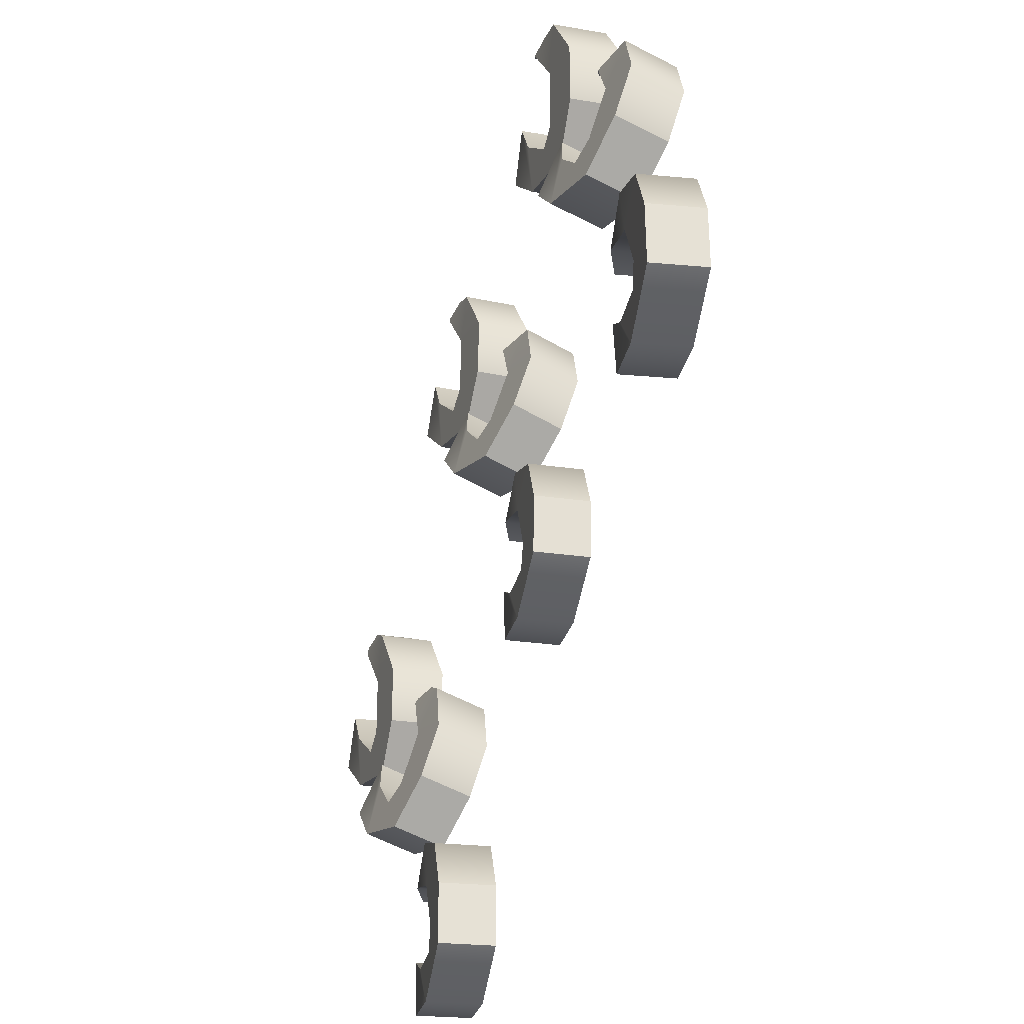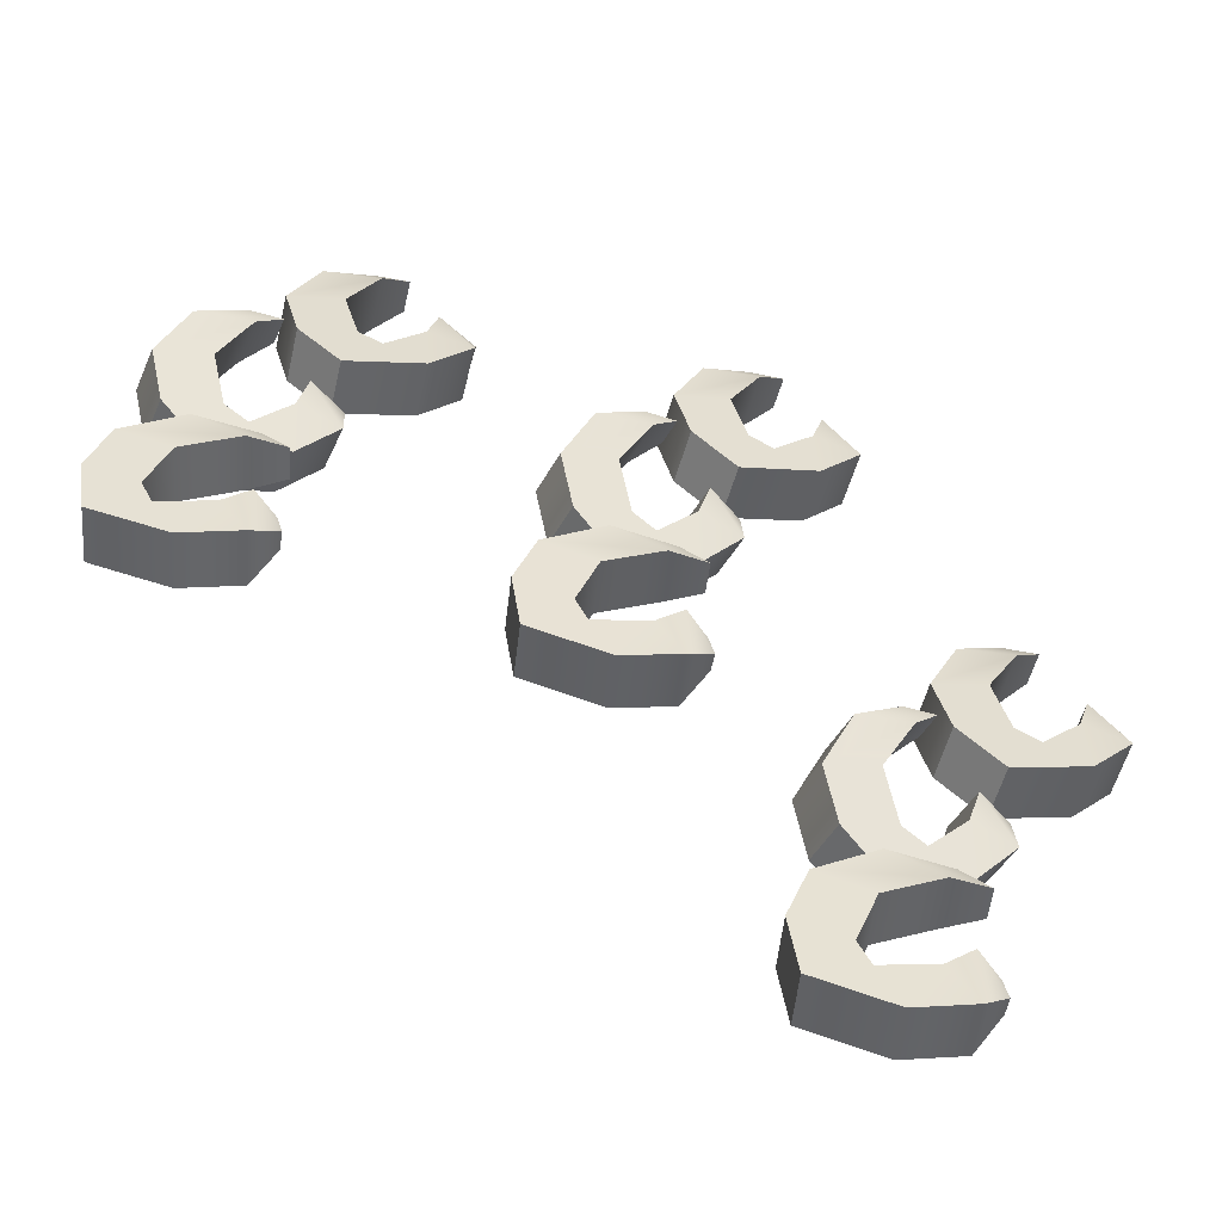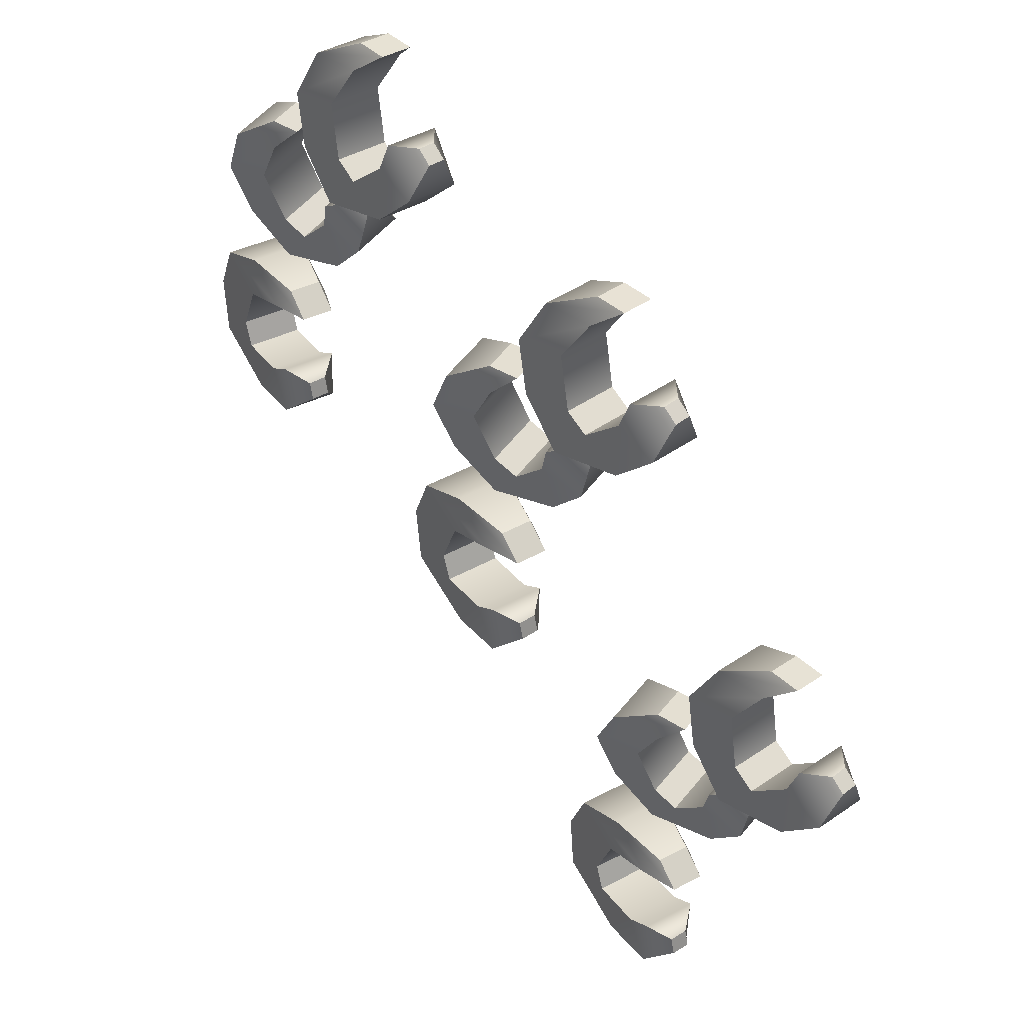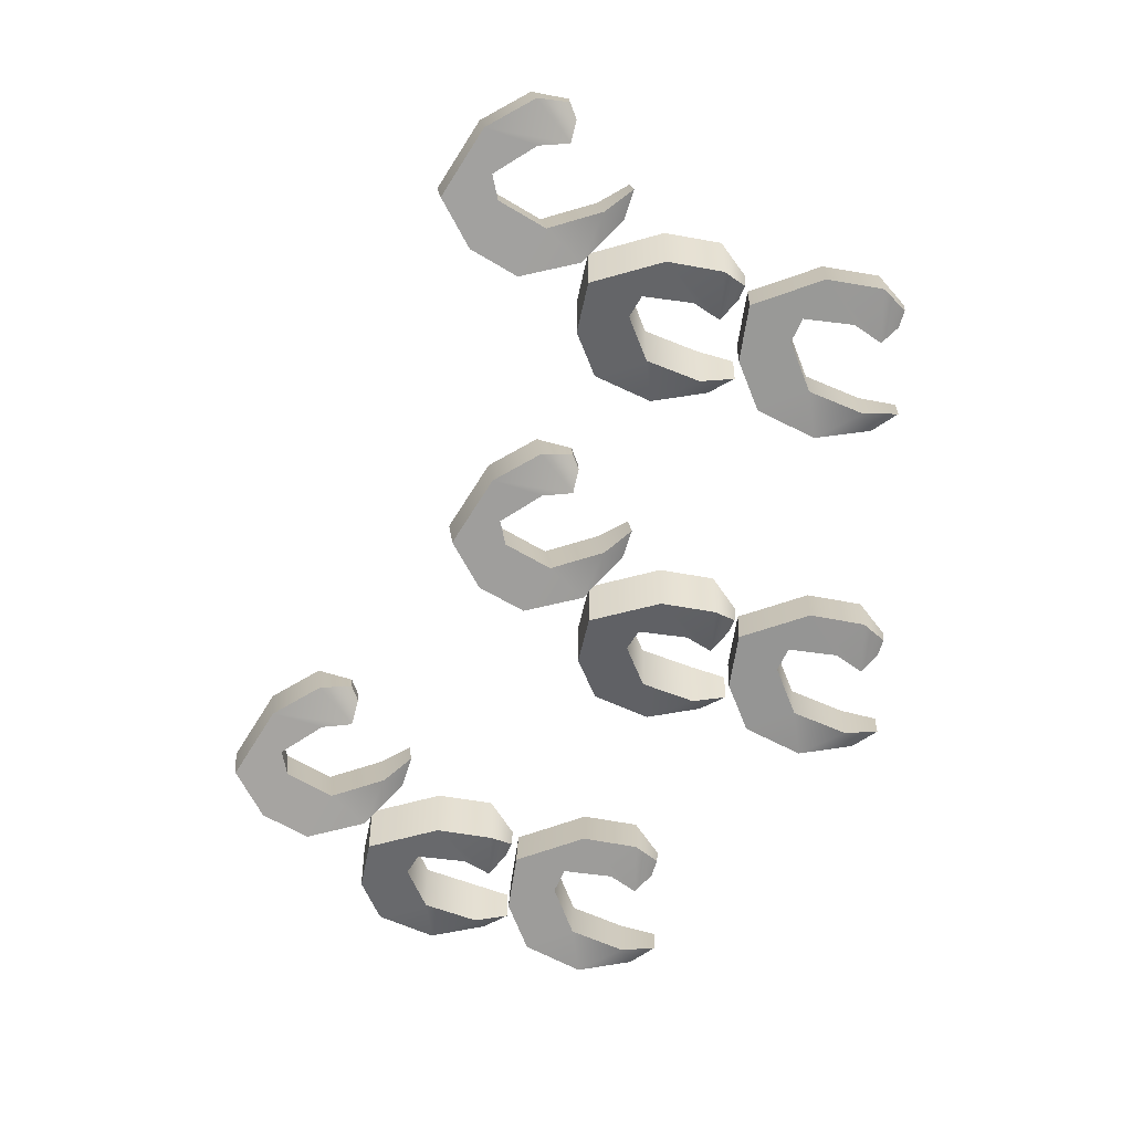
<metadata>
{"format":"obj","ext":"obj","renderer":"f3d","projection":"perspective","resolution":1024,"background":"white","views":[{"elev":-33.9,"azim":69.7,"up":"+Z"},{"elev":-49.5,"azim":165.1,"up":"+Z"},{"elev":43.9,"azim":-132.2,"up":"+Z"},{"elev":-64.8,"azim":-143.8,"up":"+Y"}]}
</metadata>
<code>
g default
v 0.5972 -0.6256 0.9476
v 0.7621 -0.6273 0.905
v 0.5549 -0.6088 0.7835
v 0.7198 -0.6106 0.7409
v 0.5491 -0.7783 0.7677
v 0.714 -0.78 0.725
v 0.5913 -0.7951 0.9318
v 0.7562 -0.7968 0.8892
v 0.4945 -0.8064 1.089
v 0.6632 -0.81 1.065
v 0.669 -0.6406 1.081
v 0.5003 -0.6369 1.105
v 0.4106 -0.7751 1.166
v 0.51 -0.7782 1.163
v 0.5134 -0.6793 1.172
v 0.4141 -0.6762 1.176
v 0.4831 -0.6027 0.7446
v 0.5924 -0.5943 0.6142
v 0.5865 -0.7638 0.5984
v 0.4773 -0.7722 0.7288
v 0.4831 -0.6027 0.7446
v 0.5924 -0.5943 0.6142
v 0.5865 -0.7638 0.5984
v 0.4773 -0.7722 0.7288
v 0.3648 -0.6087 0.8527
v 0.3565 -0.5926 0.6833
v 0.3507 -0.7621 0.6675
v 0.359 -0.7782 0.8369
v 0.331 -0.6164 0.9471
v 0.2299 -0.6002 0.811
v 0.224 -0.7697 0.7952
v 0.3252 -0.7858 0.9313
v 0.2577 -0.6701 0.9492
v 0.2128 -0.6677 0.9149
v 0.2146 -0.7238 0.9085
v 0.2596 -0.7262 0.9427
g Shrimp_3 Banh_xeo_1 Banh_xeo_plate
f 1 2 4 3
f 33 34 35 36
f 5 6 8 7
f 13 14 15 16
f 2 8 6 4
f 7 1 3 5
f 7 8 10 9
f 8 2 11 10
f 2 1 12 11
f 1 7 9 12
f 9 10 14 13
f 10 11 15 14
f 11 12 16 15
f 12 9 13 16
f 3 4 18 17
f 4 6 19 18
f 6 5 20 19
f 5 3 17 20
f 17 18 22 21
f 18 19 23 22
f 19 20 24 23
f 20 17 21 24
f 21 22 26 25
f 22 23 27 26
f 23 24 28 27
f 24 21 25 28
f 25 26 30 29
f 26 27 31 30
f 27 28 32 31
f 28 25 29 32
f 29 30 34 33
f 30 31 35 34
f 31 32 36 35
f 32 29 33 36
g default
v 0.9273 -0.6 0.5306
v 1.09 -0.5895 0.4806
v 0.8802 -0.634 0.3705
v 1.043 -0.6234 0.3204
v 0.9001 -0.8006 0.3999
v 1.063 -0.79 0.3499
v 0.9472 -0.7666 0.5601
v 1.11 -0.7561 0.51
v 0.8559 -0.7493 0.7198
v 1.023 -0.7349 0.6886
v 1.003 -0.5683 0.6592
v 0.836 -0.5827 0.6903
v 0.7696 -0.7107 0.7911
v 0.8682 -0.7003 0.7833
v 0.8566 -0.6031 0.7661
v 0.758 -0.6135 0.7739
v 0.8076 -0.6489 0.3355
v 0.9121 -0.6601 0.2015
v 0.932 -0.8267 0.2309
v 0.8275 -0.8154 0.365
v 0.8076 -0.6489 0.3355
v 0.9121 -0.6601 0.2015
v 0.932 -0.8267 0.2309
v 0.8275 -0.8154 0.365
v 0.6935 -0.6426 0.448
v 0.68 -0.6737 0.2811
v 0.6999 -0.8403 0.3106
v 0.7134 -0.8092 0.4775
v 0.6629 -0.6295 0.5429
v 0.5581 -0.6649 0.4134
v 0.578 -0.8315 0.4428
v 0.6828 -0.796 0.5723
v 0.5987 -0.6906 0.5632
v 0.5534 -0.7039 0.5321
v 0.5637 -0.7588 0.5404
v 0.609 -0.7456 0.5715
g Banh_xeo_1 Banh_xeo_plate Shrimp_2
f 37 38 40 39
f 69 70 71 72
f 41 42 44 43
f 49 50 51 52
f 38 44 42 40
f 43 37 39 41
f 43 44 46 45
f 44 38 47 46
f 38 37 48 47
f 37 43 45 48
f 45 46 50 49
f 46 47 51 50
f 47 48 52 51
f 48 45 49 52
f 39 40 54 53
f 40 42 55 54
f 42 41 56 55
f 41 39 53 56
f 53 54 58 57
f 54 55 59 58
f 55 56 60 59
f 56 53 57 60
f 57 58 62 61
f 58 59 63 62
f 59 60 64 63
f 60 57 61 64
f 61 62 66 65
f 62 63 67 66
f 63 64 68 67
f 64 61 65 68
f 65 66 70 69
f 66 67 71 70
f 67 68 72 71
f 68 65 69 72
g default
v 0.9857 -0.5579 0.0503
v 1.14 -0.5897 0.1143
v 1.05 -0.5635 -0.1074
v 1.204 -0.5953 -0.04337
v 1.018 -0.7307 -0.1143
v 1.173 -0.7625 -0.0503
v 0.9542 -0.7251 0.04337
v 1.109 -0.757 0.1074
v 0.7852 -0.6961 0.1122
v 0.9313 -0.727 0.1941
v 0.9629 -0.5598 0.201
v 0.8168 -0.5288 0.1191
v 0.681 -0.6407 0.1228
v 0.7607 -0.6581 0.1796
v 0.7791 -0.5605 0.1837
v 0.6995 -0.5431 0.1268
v 1.017 -0.5541 -0.1816
v 1.18 -0.5832 -0.2217
v 1.148 -0.7505 -0.2286
v 0.985 -0.7213 -0.1886
v 1.017 -0.5541 -0.1816
v 1.18 -0.5832 -0.2217
v 1.148 -0.7505 -0.2286
v 0.985 -0.7213 -0.1886
v 0.8598 -0.5252 -0.165
v 0.9537 -0.537 -0.3066
v 0.9221 -0.7043 -0.3136
v 0.8282 -0.6924 -0.1719
v 0.7773 -0.5119 -0.109
v 0.7786 -0.5051 -0.2792
v 0.747 -0.6724 -0.2861
v 0.7458 -0.6792 -0.1159
v 0.7067 -0.5538 -0.148
v 0.6912 -0.551 -0.2024
v 0.6845 -0.6071 -0.2034
v 0.6999 -0.61 -0.1491
g Banh_xeo_1 Banh_xeo_plate Shrimp_1
f 73 74 76 75
f 105 106 107 108
f 77 78 80 79
f 85 86 87 88
f 74 80 78 76
f 79 73 75 77
f 79 80 82 81
f 80 74 83 82
f 74 73 84 83
f 73 79 81 84
f 81 82 86 85
f 82 83 87 86
f 83 84 88 87
f 84 81 85 88
f 75 76 90 89
f 76 78 91 90
f 78 77 92 91
f 77 75 89 92
f 89 90 94 93
f 90 91 95 94
f 91 92 96 95
f 92 89 93 96
f 93 94 98 97
f 94 95 99 98
f 95 96 100 99
f 96 93 97 100
f 97 98 102 101
f 98 99 103 102
f 99 100 104 103
f 100 97 101 104
f 101 102 106 105
f 102 103 107 106
f 103 104 108 107
f 104 101 105 108
g default
v -0.4856 -0.5287 0.7291
v -0.3207 -0.5247 0.6865
v -0.5284 -0.5176 0.5646
v -0.3635 -0.5136 0.522
v -0.5273 -0.6875 0.5529
v -0.3624 -0.6835 0.5102
v -0.4845 -0.6986 0.7173
v -0.3196 -0.6946 0.6747
v -0.5809 -0.7102 0.8745
v -0.4121 -0.7075 0.8512
v -0.4133 -0.5375 0.863
v -0.582 -0.5403 0.8863
v -0.6659 -0.6805 0.9514
v -0.5666 -0.6797 0.9484
v -0.5672 -0.5805 0.9552
v -0.6666 -0.5813 0.9582
v -0.6004 -0.5154 0.5257
v -0.4915 -0.5056 0.395
v -0.4904 -0.6755 0.3833
v -0.5993 -0.6853 0.5139
v -0.6004 -0.5154 0.5257
v -0.4915 -0.5056 0.395
v -0.4904 -0.6755 0.3833
v -0.5993 -0.6853 0.5139
v -0.7184 -0.5236 0.6339
v -0.7273 -0.5119 0.4642
v -0.7261 -0.6818 0.4524
v -0.7173 -0.6936 0.6221
v -0.7519 -0.5304 0.7285
v -0.8536 -0.5216 0.5921
v -0.8525 -0.6915 0.5804
v -0.7508 -0.7003 0.7167
v -0.823 -0.5871 0.7319
v -0.8679 -0.5873 0.6976
v -0.8637 -0.6434 0.6925
v -0.8188 -0.6432 0.7267
g Banh_xeo_plate Shrimp_3 Banh_xeo_2
f 109 110 112 111
f 141 142 143 144
f 113 114 116 115
f 121 122 123 124
f 110 116 114 112
f 115 109 111 113
f 115 116 118 117
f 116 110 119 118
f 110 109 120 119
f 109 115 117 120
f 117 118 122 121
f 118 119 123 122
f 119 120 124 123
f 120 117 121 124
f 111 112 126 125
f 112 114 127 126
f 114 113 128 127
f 113 111 125 128
f 125 126 130 129
f 126 127 131 130
f 127 128 132 131
f 128 125 129 132
f 129 130 134 133
f 130 131 135 134
f 131 132 136 135
f 132 129 133 136
f 133 134 138 137
f 134 135 139 138
f 135 136 140 139
f 136 133 137 140
f 137 138 142 141
f 138 139 143 142
f 139 140 144 143
f 140 137 141 144
g default
v -0.1566 -0.4995 0.3114
v 0.005349 -0.4835 0.2611
v -0.2022 -0.5392 0.1522
v -0.04026 -0.5231 0.1018
v -0.1755 -0.704 0.1856
v -0.01356 -0.688 0.1352
v -0.1299 -0.6644 0.3448
v 0.03205 -0.6484 0.2945
v -0.2219 -0.6471 0.5041
v -0.05577 -0.6265 0.4726
v -0.08247 -0.4617 0.4392
v -0.2486 -0.4822 0.4707
v -0.3097 -0.6104 0.5745
v -0.2117 -0.5961 0.5665
v -0.2273 -0.4999 0.547
v -0.3253 -0.5142 0.5551
v -0.2741 -0.5578 0.1176
v -0.1692 -0.5679 -0.01618
v -0.1425 -0.7328 0.01721
v -0.2473 -0.7227 0.151
v -0.2741 -0.5578 0.1176
v -0.1692 -0.5679 -0.01618
v -0.1425 -0.7328 0.01721
v -0.2473 -0.7227 0.151
v -0.3884 -0.5536 0.23
v -0.4006 -0.5892 0.06388
v -0.3739 -0.7541 0.09727
v -0.3617 -0.7184 0.2634
v -0.4195 -0.5395 0.3245
v -0.5227 -0.5822 0.1959
v -0.496 -0.7471 0.2293
v -0.3928 -0.7043 0.3579
v -0.4812 -0.6027 0.3463
v -0.5259 -0.6186 0.3156
v -0.5134 -0.6728 0.3252
v -0.4686 -0.657 0.3559
g Banh_xeo_plate Banh_xeo_2 Shrimp_2
f 145 146 148 147
f 177 178 179 180
f 149 150 152 151
f 157 158 159 160
f 146 152 150 148
f 151 145 147 149
f 151 152 154 153
f 152 146 155 154
f 146 145 156 155
f 145 151 153 156
f 153 154 158 157
f 154 155 159 158
f 155 156 160 159
f 156 153 157 160
f 147 148 162 161
f 148 150 163 162
f 150 149 164 163
f 149 147 161 164
f 161 162 166 165
f 162 163 167 166
f 163 164 168 167
f 164 161 165 168
f 165 166 170 169
f 166 167 171 170
f 167 168 172 171
f 168 165 169 172
f 169 170 174 173
f 170 171 175 174
f 171 172 176 175
f 172 169 173 176
f 173 174 178 177
f 174 175 179 178
f 175 176 180 179
f 176 173 177 180
g default
v -0.09968 -0.4664 -0.1698
v 0.05605 -0.4903 -0.1051
v -0.03528 -0.4731 -0.3273
v 0.1205 -0.497 -0.2626
v -0.05996 -0.6416 -0.3302
v 0.09578 -0.6655 -0.2656
v -0.1244 -0.6349 -0.1727
v 0.03137 -0.6589 -0.108
v -0.2944 -0.6112 -0.1045
v -0.1472 -0.6342 -0.02198
v -0.1225 -0.4657 -0.01903
v -0.2698 -0.4427 -0.1016
v -0.4008 -0.5599 -0.09517
v -0.3205 -0.5727 -0.03798
v -0.3061 -0.4744 -0.03625
v -0.3864 -0.4616 -0.09345
v -0.06888 -0.4669 -0.4017
v 0.09517 -0.4902 -0.4411
v 0.07049 -0.6587 -0.4441
v -0.09356 -0.6354 -0.4047
v -0.06888 -0.4669 -0.4017
v 0.09517 -0.4902 -0.4411
v 0.07049 -0.6587 -0.4441
v -0.09356 -0.6354 -0.4047
v -0.2268 -0.444 -0.3857
v -0.1324 -0.4553 -0.5271
v -0.1571 -0.6239 -0.53
v -0.2515 -0.6125 -0.3887
v -0.3097 -0.4328 -0.33
v -0.3086 -0.43 -0.5003
v -0.3333 -0.5985 -0.5032
v -0.3344 -0.6013 -0.3329
v -0.3786 -0.4785 -0.368
v -0.3941 -0.4776 -0.4224
v -0.3985 -0.534 -0.422
v -0.383 -0.5349 -0.3677
g Banh_xeo_plate Banh_xeo_2 Shrimp_1
f 181 182 184 183
f 213 214 215 216
f 185 186 188 187
f 193 194 195 196
f 182 188 186 184
f 187 181 183 185
f 187 188 190 189
f 188 182 191 190
f 182 181 192 191
f 181 187 189 192
f 189 190 194 193
f 190 191 195 194
f 191 192 196 195
f 192 189 193 196
f 183 184 198 197
f 184 186 199 198
f 186 185 200 199
f 185 183 197 200
f 197 198 202 201
f 198 199 203 202
f 199 200 204 203
f 200 197 201 204
f 201 202 206 205
f 202 203 207 206
f 203 204 208 207
f 204 201 205 208
f 205 206 210 209
f 206 207 211 210
f 207 208 212 211
f 208 205 209 212
f 209 210 214 213
f 210 211 215 214
f 211 212 216 215
f 212 209 213 216
g default
v -0.7762 -0.5085 -1.111
v -0.6211 -0.5365 -1.047
v -0.712 -0.5146 -1.268
v -0.5568 -0.5426 -1.204
v -0.7402 -0.6825 -1.273
v -0.585 -0.7105 -1.209
v -0.8045 -0.6764 -1.116
v -0.6493 -0.7044 -1.052
v -0.974 -0.6499 -1.047
v -0.8274 -0.677 -0.9652
v -0.7991 -0.5091 -0.9601
v -0.9458 -0.482 -1.042
v -1.079 -0.5965 -1.037
v -0.9992 -0.6117 -0.9804
v -0.9828 -0.5137 -0.9774
v -1.063 -0.4985 -1.034
v -0.7454 -0.5067 -1.343
v -0.5819 -0.5331 -1.383
v -0.6101 -0.701 -1.388
v -0.7737 -0.6746 -1.348
v -0.7454 -0.5067 -1.343
v -0.5819 -0.5331 -1.383
v -0.6101 -0.701 -1.388
v -0.7737 -0.6746 -1.348
v -0.9028 -0.4808 -1.327
v -0.8087 -0.4924 -1.468
v -0.8369 -0.6603 -1.473
v -0.9311 -0.6487 -1.332
v -0.9855 -0.4685 -1.271
v -0.9843 -0.4636 -1.441
v -1.013 -0.6315 -1.446
v -1.014 -0.6364 -1.276
v -1.055 -0.5122 -1.309
v -1.071 -0.5103 -1.364
v -1.076 -0.5666 -1.364
v -1.061 -0.5685 -1.31
g Banh_xeo_plate Shrimp_1 Banh_xeo_3
f 217 218 220 219
f 249 250 251 252
f 221 222 224 223
f 229 230 231 232
f 218 224 222 220
f 223 217 219 221
f 223 224 226 225
f 224 218 227 226
f 218 217 228 227
f 217 223 225 228
f 225 226 230 229
f 226 227 231 230
f 227 228 232 231
f 228 225 229 232
f 219 220 234 233
f 220 222 235 234
f 222 221 236 235
f 221 219 233 236
f 233 234 238 237
f 234 235 239 238
f 235 236 240 239
f 236 233 237 240
f 237 238 242 241
f 238 239 243 242
f 239 240 244 243
f 240 237 241 244
f 241 242 246 245
f 242 243 247 246
f 243 244 248 247
f 244 241 245 248
f 245 246 250 249
f 246 247 251 250
f 247 248 252 251
f 248 245 249 252
g default
v -0.8339 -0.5463 -0.6301
v -0.6717 -0.5331 -0.6803
v -0.8803 -0.583 -0.7898
v -0.7181 -0.5698 -0.84
v -0.8571 -0.7488 -0.7584
v -0.6949 -0.7356 -0.8086
v -0.8107 -0.7121 -0.5987
v -0.6485 -0.6989 -0.6489
v -0.9023 -0.6947 -0.4392
v -0.7358 -0.6773 -0.4706
v -0.759 -0.5115 -0.5019
v -0.9255 -0.5289 -0.4706
v -0.9894 -0.6571 -0.3684
v -0.8911 -0.6448 -0.3763
v -0.9046 -0.548 -0.3946
v -1.003 -0.5603 -0.3867
v -0.9526 -0.5997 -0.8246
v -0.8479 -0.6104 -0.9585
v -0.8247 -0.7762 -0.9272
v -0.9294 -0.7655 -0.7932
v -0.9526 -0.5997 -0.8246
v -0.8479 -0.6104 -0.9585
v -0.8247 -0.7762 -0.9272
v -0.9294 -0.7655 -0.7932
v -1.067 -0.5944 -0.7122
v -1.08 -0.6277 -0.8787
v -1.056 -0.7935 -0.8473
v -1.044 -0.7602 -0.6808
v -1.098 -0.5808 -0.6175
v -1.202 -0.6198 -0.7466
v -1.178 -0.7856 -0.7152
v -1.074 -0.7466 -0.5861
v -1.161 -0.643 -0.5965
v -1.206 -0.6575 -0.6274
v -1.194 -0.7121 -0.6184
v -1.149 -0.6976 -0.5875
g Banh_xeo_plate Banh_xeo_3 Shrimp_2
f 253 254 256 255
f 285 286 287 288
f 257 258 260 259
f 265 266 267 268
f 254 260 258 256
f 259 253 255 257
f 259 260 262 261
f 260 254 263 262
f 254 253 264 263
f 253 259 261 264
f 261 262 266 265
f 262 263 267 266
f 263 264 268 267
f 264 261 265 268
f 255 256 270 269
f 256 258 271 270
f 258 257 272 271
f 257 255 269 272
f 269 270 274 273
f 270 271 275 274
f 271 272 276 275
f 272 269 273 276
f 273 274 278 277
f 274 275 279 278
f 275 276 280 279
f 276 273 277 280
f 277 278 282 281
f 278 279 283 282
f 279 280 284 283
f 280 277 281 284
f 281 282 286 285
f 282 283 287 286
f 283 284 288 287
f 284 281 285 288
g default
v -1.163 -0.5736 -0.2128
v -0.9986 -0.5725 -0.2554
v -1.206 -0.5596 -0.3771
v -1.041 -0.5585 -0.4197
v -1.209 -0.7293 -0.391
v -1.044 -0.7282 -0.4336
v -1.166 -0.7433 -0.2266
v -1.001 -0.7423 -0.2693
v -1.263 -0.7548 -0.06958
v -1.094 -0.7553 -0.09285
v -1.091 -0.5856 -0.07898
v -1.26 -0.585 -0.05572
v -1.347 -0.7242 0.007617
v -1.248 -0.7255 0.004611
v -1.246 -0.6264 0.0127
v -1.346 -0.6252 0.01571
v -1.278 -0.5553 -0.416
v -1.169 -0.5463 -0.5465
v -1.171 -0.716 -0.5604
v -1.28 -0.7251 -0.4299
v -1.278 -0.5553 -0.416
v -1.169 -0.5463 -0.5465
v -1.171 -0.716 -0.5604
v -1.28 -0.7251 -0.4299
v -1.396 -0.5624 -0.3079
v -1.405 -0.5484 -0.4774
v -1.407 -0.7182 -0.4913
v -1.399 -0.7322 -0.3217
v -1.43 -0.5696 -0.2134
v -1.531 -0.557 -0.3496
v -1.534 -0.7268 -0.3635
v -1.432 -0.7394 -0.2273
v -1.502 -0.6248 -0.2107
v -1.547 -0.6237 -0.2449
v -1.544 -0.6798 -0.2508
v -1.499 -0.681 -0.2165
g Banh_xeo_plate Banh_xeo_3 Shrimp_3
f 289 290 292 291
f 321 322 323 324
f 293 294 296 295
f 301 302 303 304
f 290 296 294 292
f 295 289 291 293
f 295 296 298 297
f 296 290 299 298
f 290 289 300 299
f 289 295 297 300
f 297 298 302 301
f 298 299 303 302
f 299 300 304 303
f 300 297 301 304
f 291 292 306 305
f 292 294 307 306
f 294 293 308 307
f 293 291 305 308
f 305 306 310 309
f 306 307 311 310
f 307 308 312 311
f 308 305 309 312
f 309 310 314 313
f 310 311 315 314
f 311 312 316 315
f 312 309 313 316
f 313 314 318 317
f 314 315 319 318
f 315 316 320 319
f 316 313 317 320
f 317 318 322 321
f 318 319 323 322
f 319 320 324 323
f 320 317 321 324

</code>
